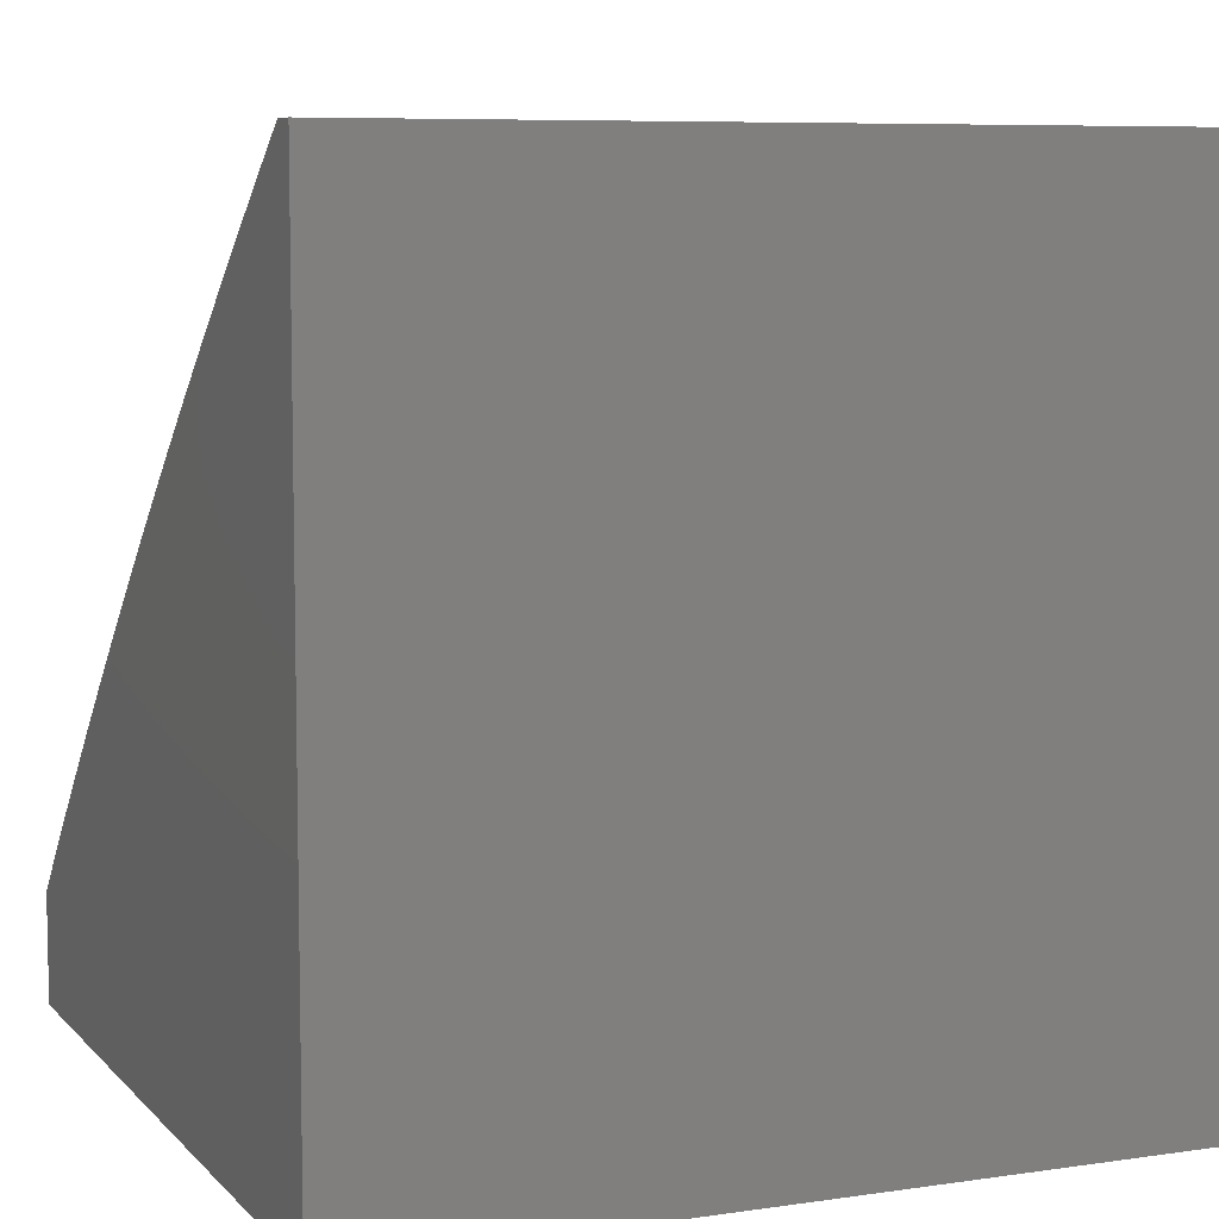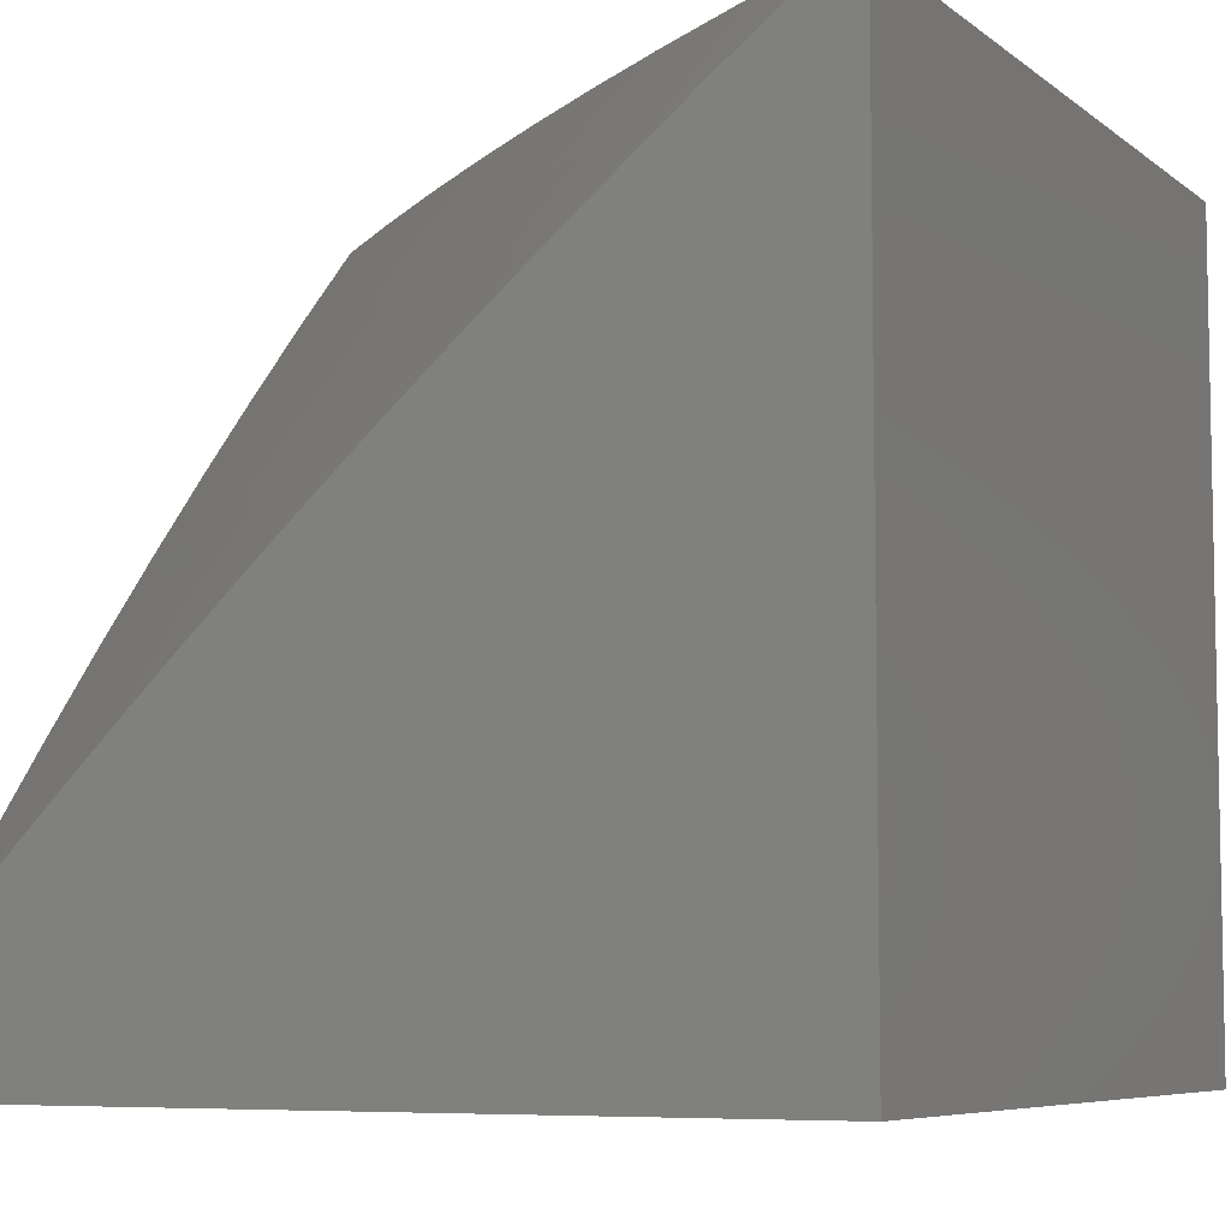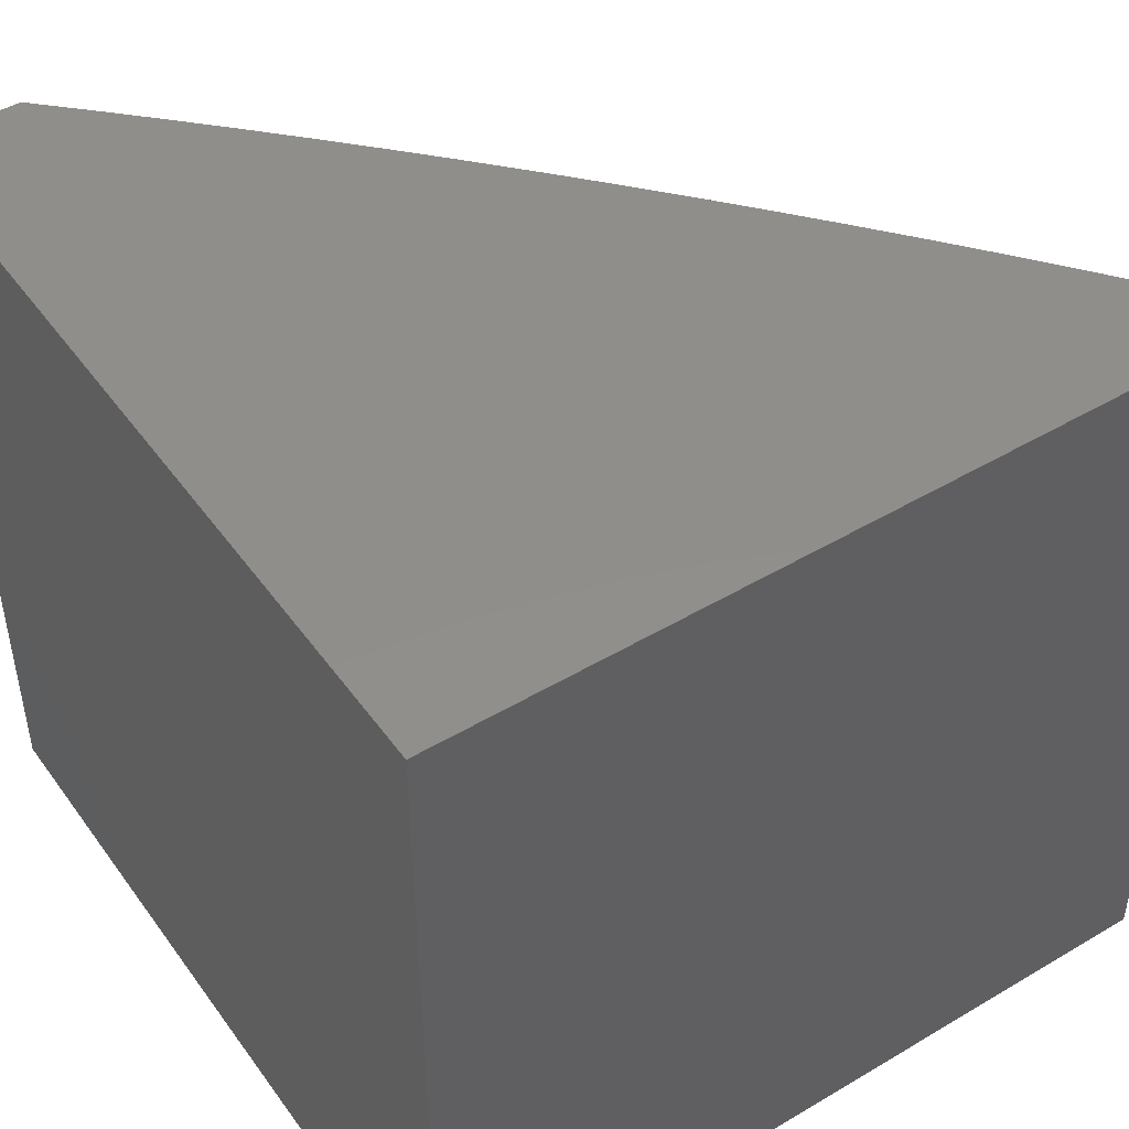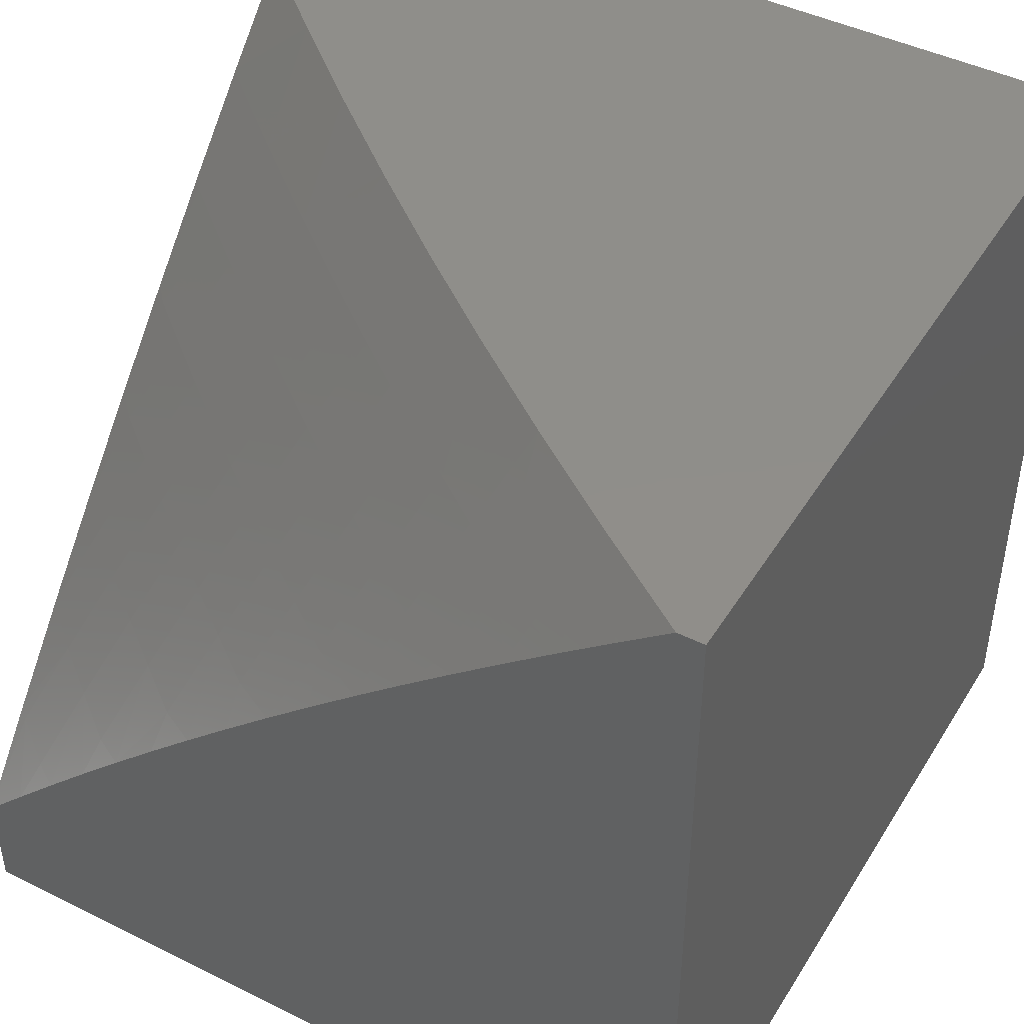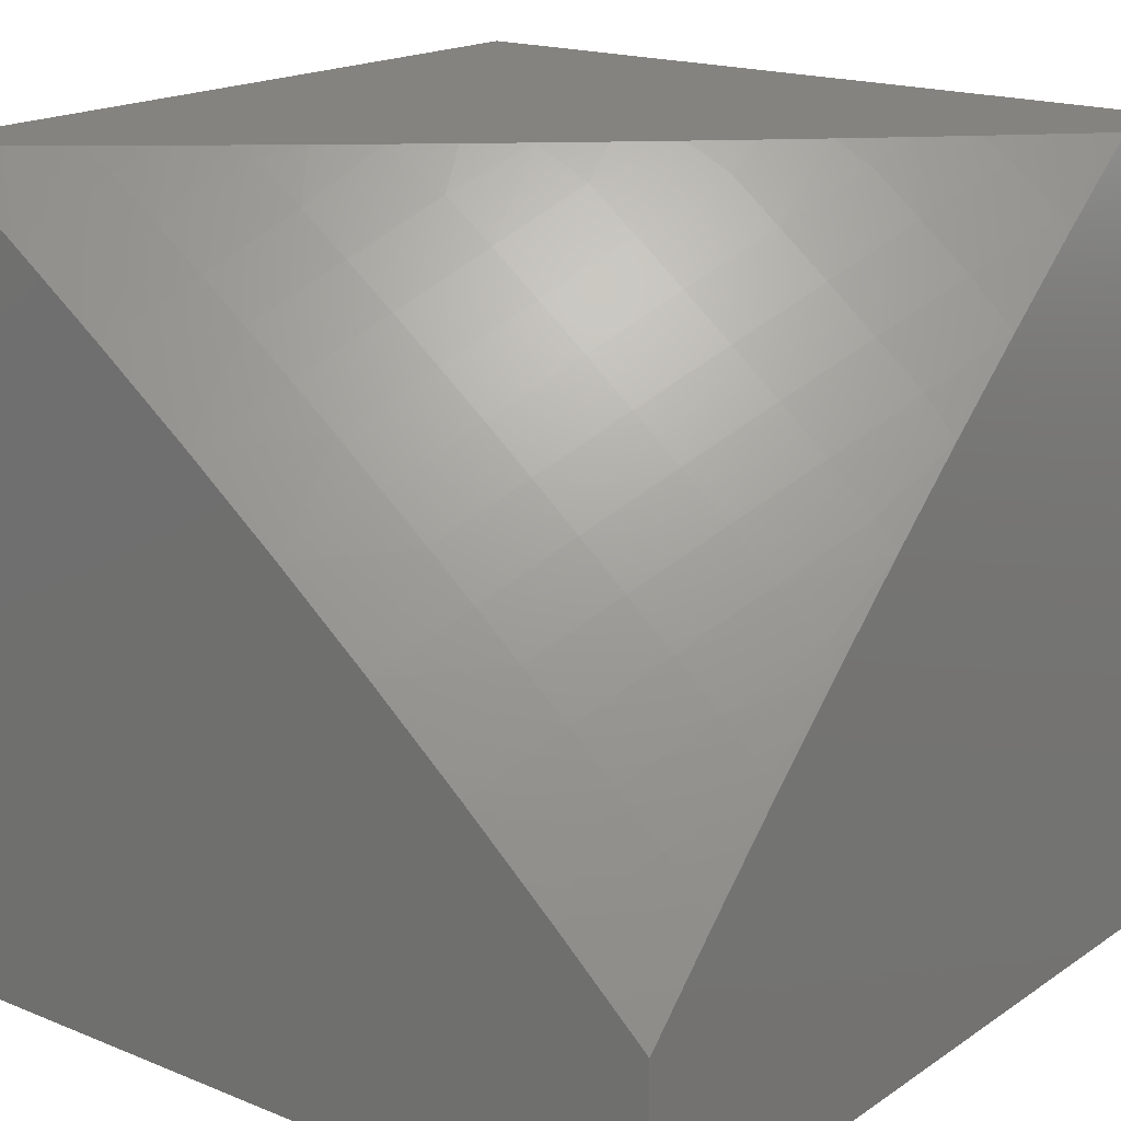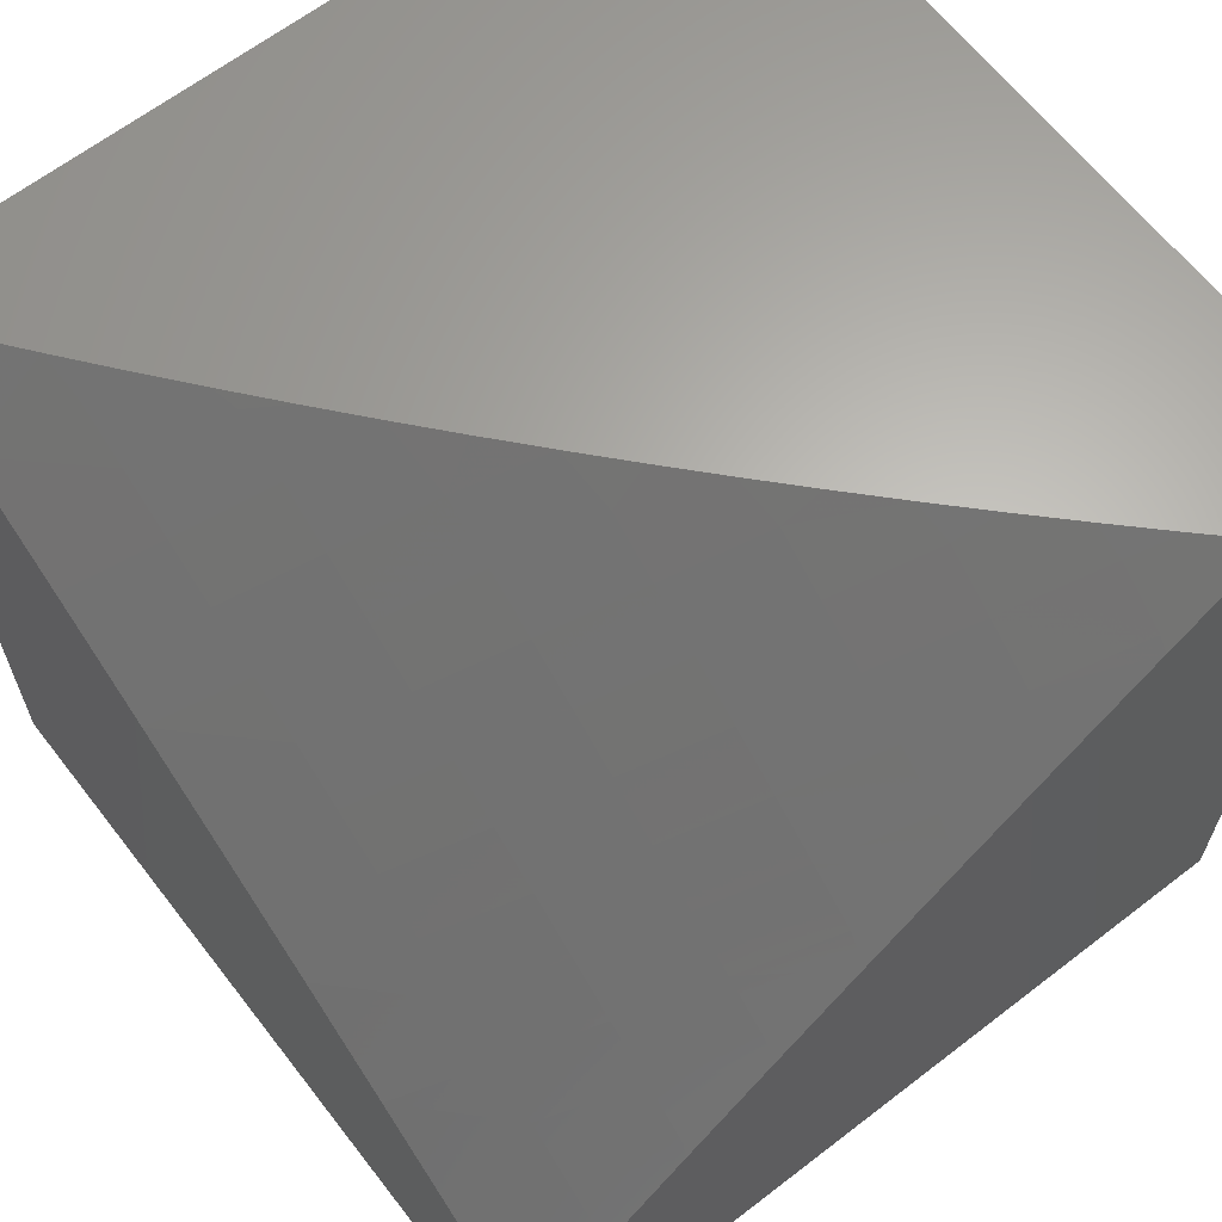
<metadata>
{"format":"stl","ext":"stl","renderer":"f3d","projection":"perspective","resolution":1024,"background":"white","views":[{"elev":7.4,"azim":-112.7,"up":"+Z"},{"elev":-6.8,"azim":-153.0,"up":"+Z"},{"elev":47.1,"azim":-123.9,"up":"+Y"},{"elev":44.8,"azim":-150.1,"up":"+Z"},{"elev":18.0,"azim":38.1,"up":"+Y"},{"elev":64.3,"azim":52.2,"up":"+Y"}]}
</metadata>
<code>
# stl→obj: 91 verts, 178 faces
v 5.032 7 7
v 5.159 6.911 7
v 5.096 7 6.95
v 5.16 7 6.9
v 5.205 6.973 6.895
v 5.224 7 6.849
v 5.268 6.928 6.895
v 5.286 7 6.798
v 5.314 6.988 6.788
v 5.349 7 6.746
v 5.378 6.941 6.788
v 5.41 7 6.693
v 5.487 6.953 6.681
v 5.472 7 6.64
v 5.533 7 6.586
v 5.55 6.905 6.681
v 5.596 6.962 6.574
v 5.659 6.913 6.574
v 5.653 7 6.477
v 5.705 6.969 6.465
v 5.712 7 6.421
v 5.771 7 6.365
v 5.768 6.919 6.465
v 5.814 6.973 6.356
v 5.877 6.922 6.356
v 5.829 7 6.308
v 5.886 7 6.251
v 5.922 6.975 6.246
v 5.943 7 6.193
v 5.986 6.923 6.246
v 6 7 6.135
v 6 6.909 6.248
v 5.94 6.871 6.356
v 6 6.817 6.36
v 5.894 6.817 6.465
v 5.956 6.765 6.465
v 5.847 6.762 6.574
v 5.908 6.711 6.574
v 5.799 6.707 6.681
v 5.86 6.656 6.681
v 5.75 6.65 6.788
v 5.81 6.6 6.788
v 5.7 6.593 6.895
v 5.76 6.543 6.895
v 5.65 6.534 7
v 5.768 6.434 7
v 5.284 6.82 7
v 5.331 6.881 6.895
v 5.394 6.835 6.895
v 5.441 6.894 6.788
v 5.504 6.846 6.788
v 5.613 6.856 6.681
v 5.722 6.863 6.574
v 5.831 6.868 6.465
v 5.408 6.727 7
v 5.456 6.787 6.895
v 5.565 6.798 6.788
v 5.675 6.807 6.681
v 5.785 6.813 6.574
v 5.517 6.74 6.895
v 5.53 6.632 7
v 5.579 6.691 6.895
v 5.64 6.642 6.895
v 5.689 6.7 6.788
v 5.885 6.333 7
v 5.879 6.441 6.895
v 5.82 6.492 6.895
v 5.871 6.549 6.788
v 5.92 6.604 6.681
v 5.969 6.659 6.574
v 6 6.723 6.47
v 6 6.229 7
v 6 6.331 6.897
v 5.996 6.337 6.895
v 5.938 6.389 6.895
v 6 6.432 6.793
v 5.989 6.445 6.788
v 6 6.53 6.687
v 5.93 6.497 6.788
v 5.981 6.552 6.681
v 6 6.628 6.579
v 5.593 7 6.531
v 5.628 6.749 6.788
v 5.737 6.757 6.681
v 6 7 6
v 6 6 6
v 6 6 7
v 5 6 7
v 5 7 7
v 5 6 6
v 5 7 6
f 1 2 3
f 3 2 4
f 4 2 5
f 4 5 6
f 6 5 7
f 6 7 8
f 8 7 9
f 8 9 10
f 10 9 11
f 10 11 12
f 12 11 13
f 12 13 14
f 14 13 15
f 15 13 16
f 15 16 17
f 17 16 18
f 17 18 19
f 19 18 20
f 19 20 21
f 21 20 22
f 22 20 23
f 22 23 24
f 24 23 25
f 24 25 26
f 26 25 27
f 27 25 28
f 27 28 29
f 29 28 30
f 29 30 31
f 31 30 32
f 32 30 33
f 32 33 34
f 34 33 35
f 34 35 36
f 36 35 37
f 36 37 38
f 38 37 39
f 38 39 40
f 40 39 41
f 40 41 42
f 42 41 43
f 42 43 44
f 44 43 45
f 44 45 46
f 5 2 7
f 7 2 47
f 7 47 48
f 48 47 49
f 48 49 50
f 50 49 51
f 50 51 16
f 16 51 52
f 16 52 18
f 18 52 53
f 18 53 23
f 23 53 54
f 23 54 25
f 25 54 33
f 25 33 30
f 47 55 49
f 49 55 56
f 49 56 51
f 51 56 57
f 51 57 52
f 52 57 58
f 52 58 53
f 53 58 59
f 53 59 54
f 54 59 35
f 54 35 33
f 56 55 60
f 60 55 61
f 60 61 62
f 62 61 63
f 62 63 64
f 64 63 41
f 64 41 39
f 61 45 63
f 63 45 43
f 63 43 41
f 65 66 46
f 46 66 67
f 46 67 44
f 44 67 68
f 44 68 42
f 42 68 69
f 42 69 40
f 40 69 70
f 40 70 38
f 38 70 71
f 38 71 36
f 36 71 34
f 72 73 65
f 65 73 74
f 65 74 75
f 75 74 76
f 75 76 77
f 77 76 78
f 77 78 79
f 79 78 80
f 79 80 68
f 68 80 69
f 73 76 74
f 78 81 80
f 80 81 69
f 69 81 70
f 70 81 71
f 26 22 24
f 19 82 17
f 17 82 15
f 65 75 66
f 66 75 77
f 66 77 79
f 25 30 28
f 11 9 7
f 48 50 11
f 11 50 13
f 13 50 16
f 7 48 11
f 56 60 57
f 57 60 83
f 57 83 58
f 58 83 84
f 58 84 59
f 59 84 37
f 59 37 35
f 23 20 18
f 62 64 83
f 83 64 84
f 37 84 39
f 39 84 64
f 60 62 83
f 68 67 79
f 79 67 66
f 31 32 85
f 85 32 86
f 86 32 34
f 86 34 71
f 71 81 86
f 86 81 78
f 86 78 76
f 76 73 86
f 86 73 87
f 87 73 72
f 72 65 87
f 87 65 88
f 88 65 46
f 88 46 45
f 45 61 88
f 88 61 55
f 88 55 47
f 47 2 88
f 88 2 89
f 89 2 1
f 86 90 85
f 85 90 91
f 88 90 87
f 87 90 86
f 89 91 88
f 88 91 90
f 1 3 89
f 89 3 91
f 91 3 4
f 91 4 6
f 6 8 91
f 91 8 10
f 91 10 12
f 12 14 91
f 91 14 15
f 91 15 82
f 82 19 91
f 91 19 21
f 91 21 22
f 22 26 91
f 91 26 27
f 91 27 85
f 85 27 29
f 85 29 31

</code>
